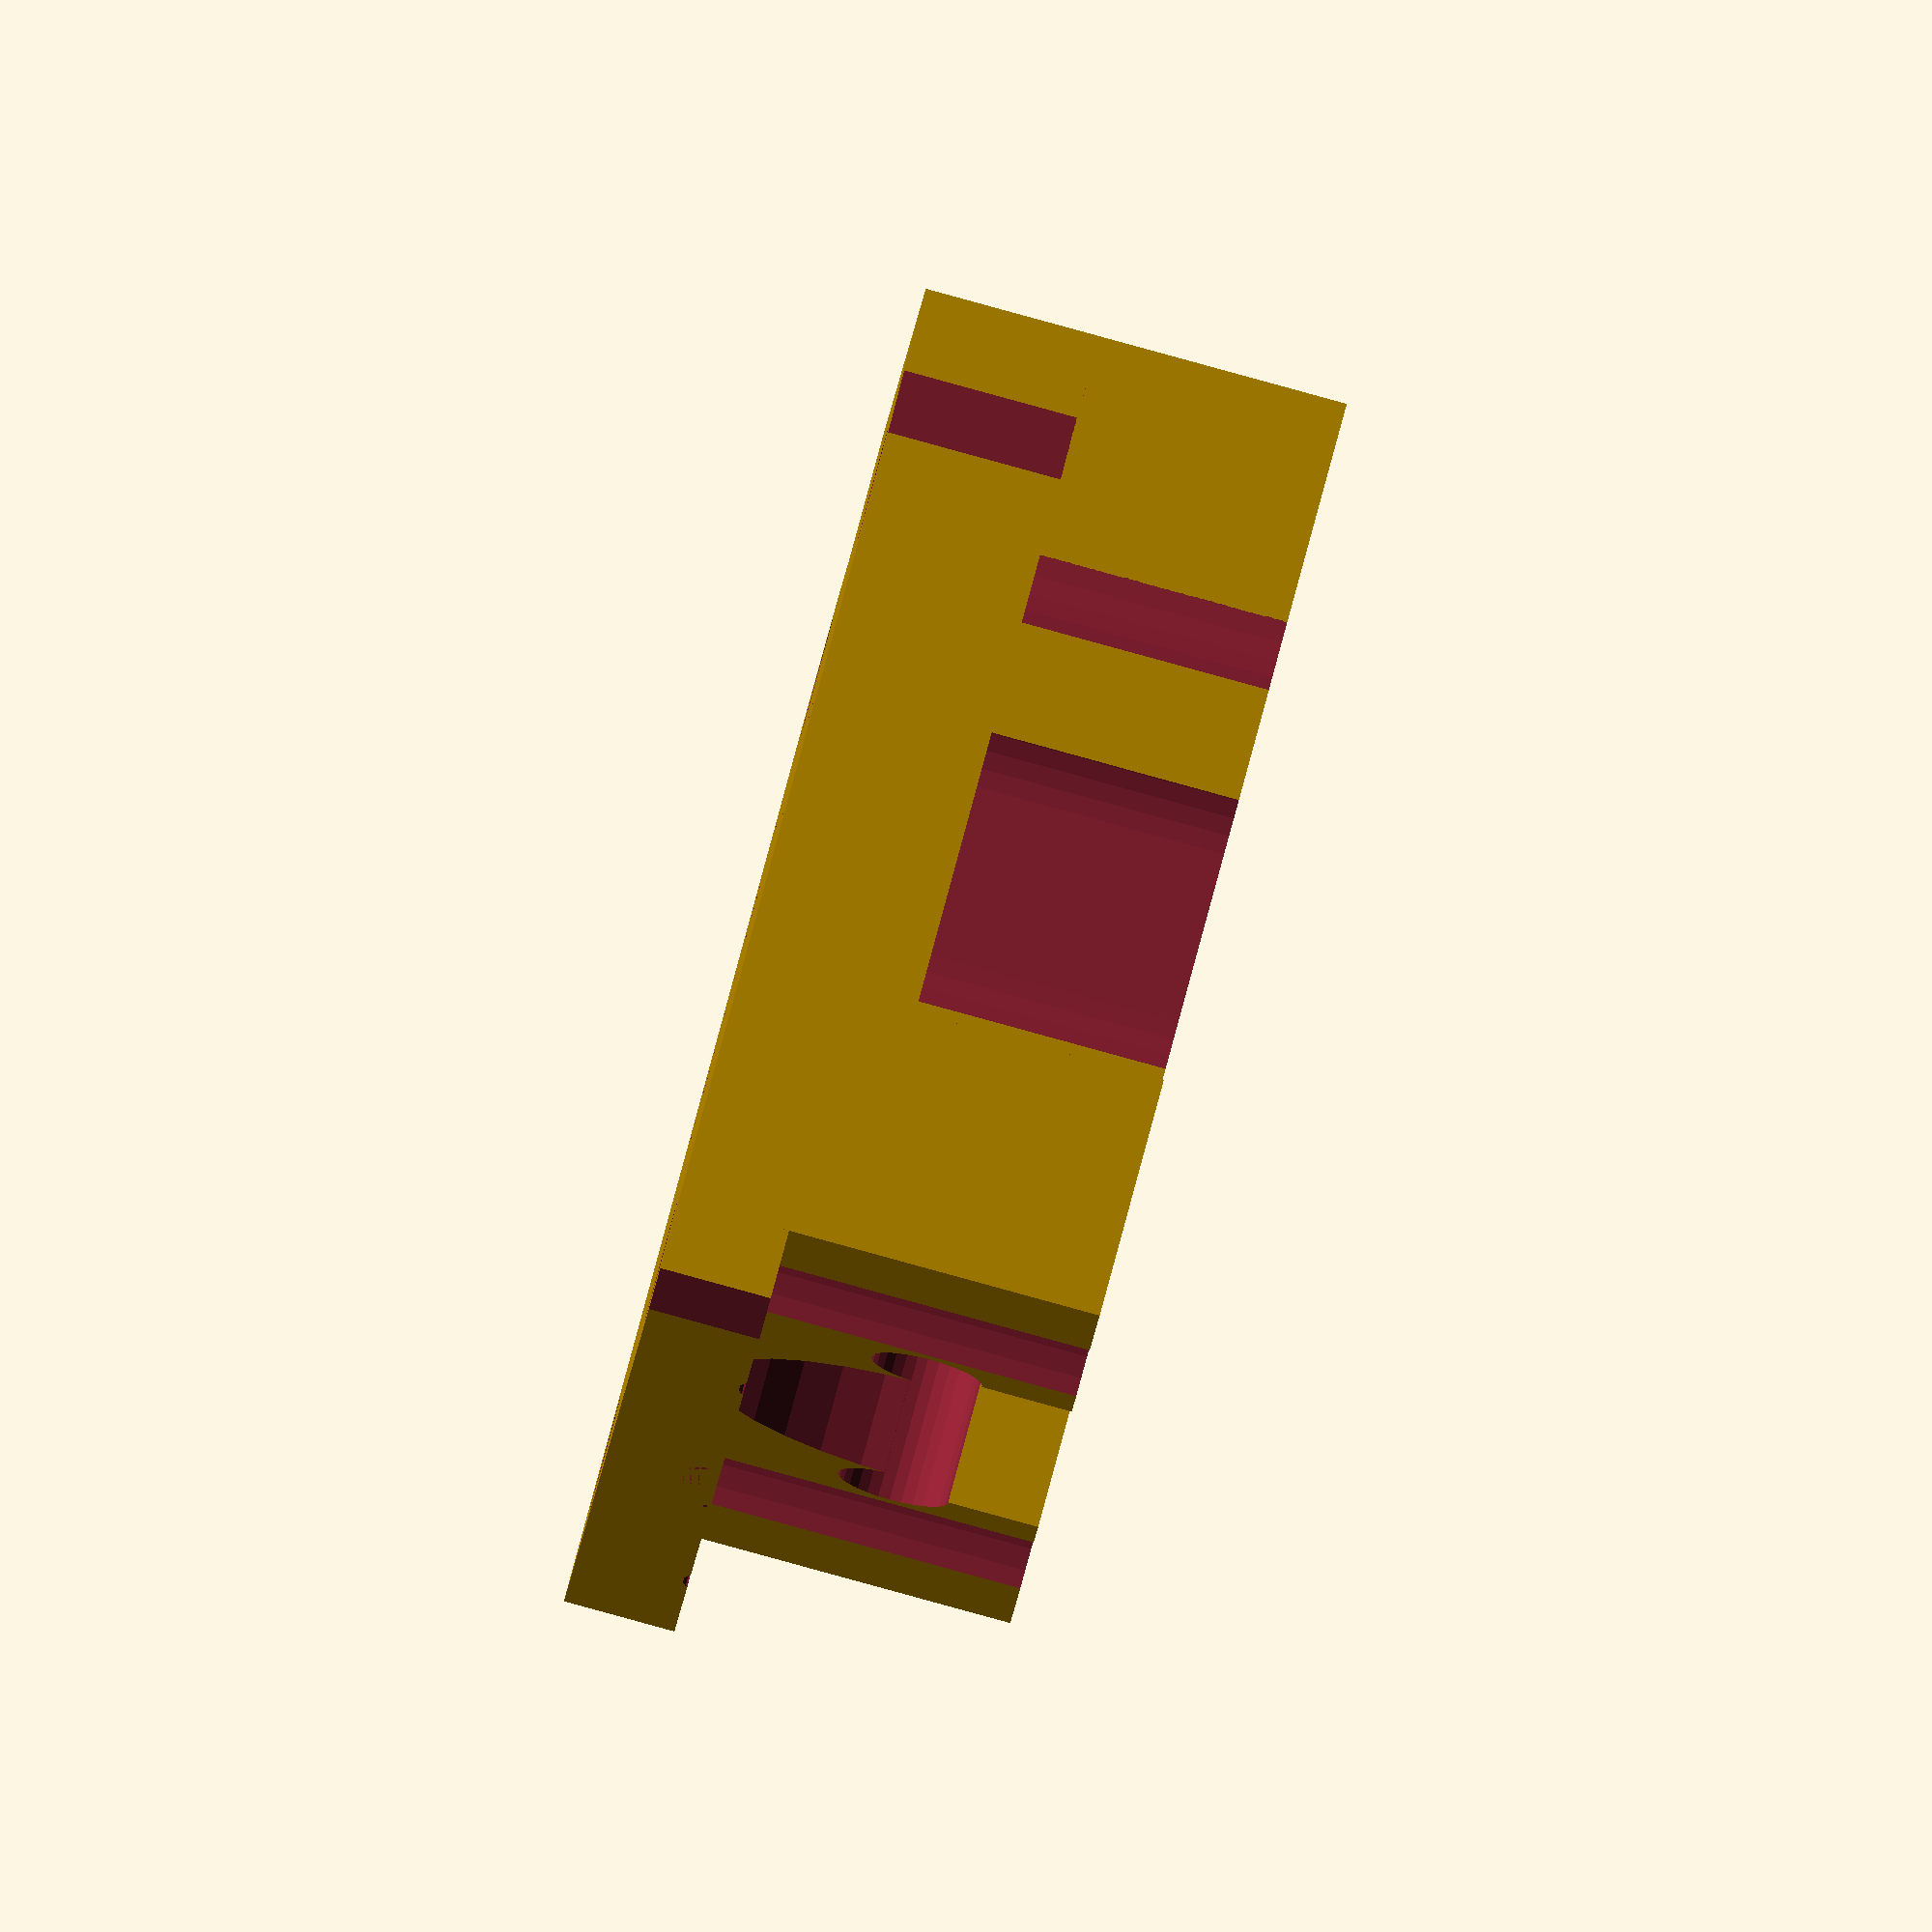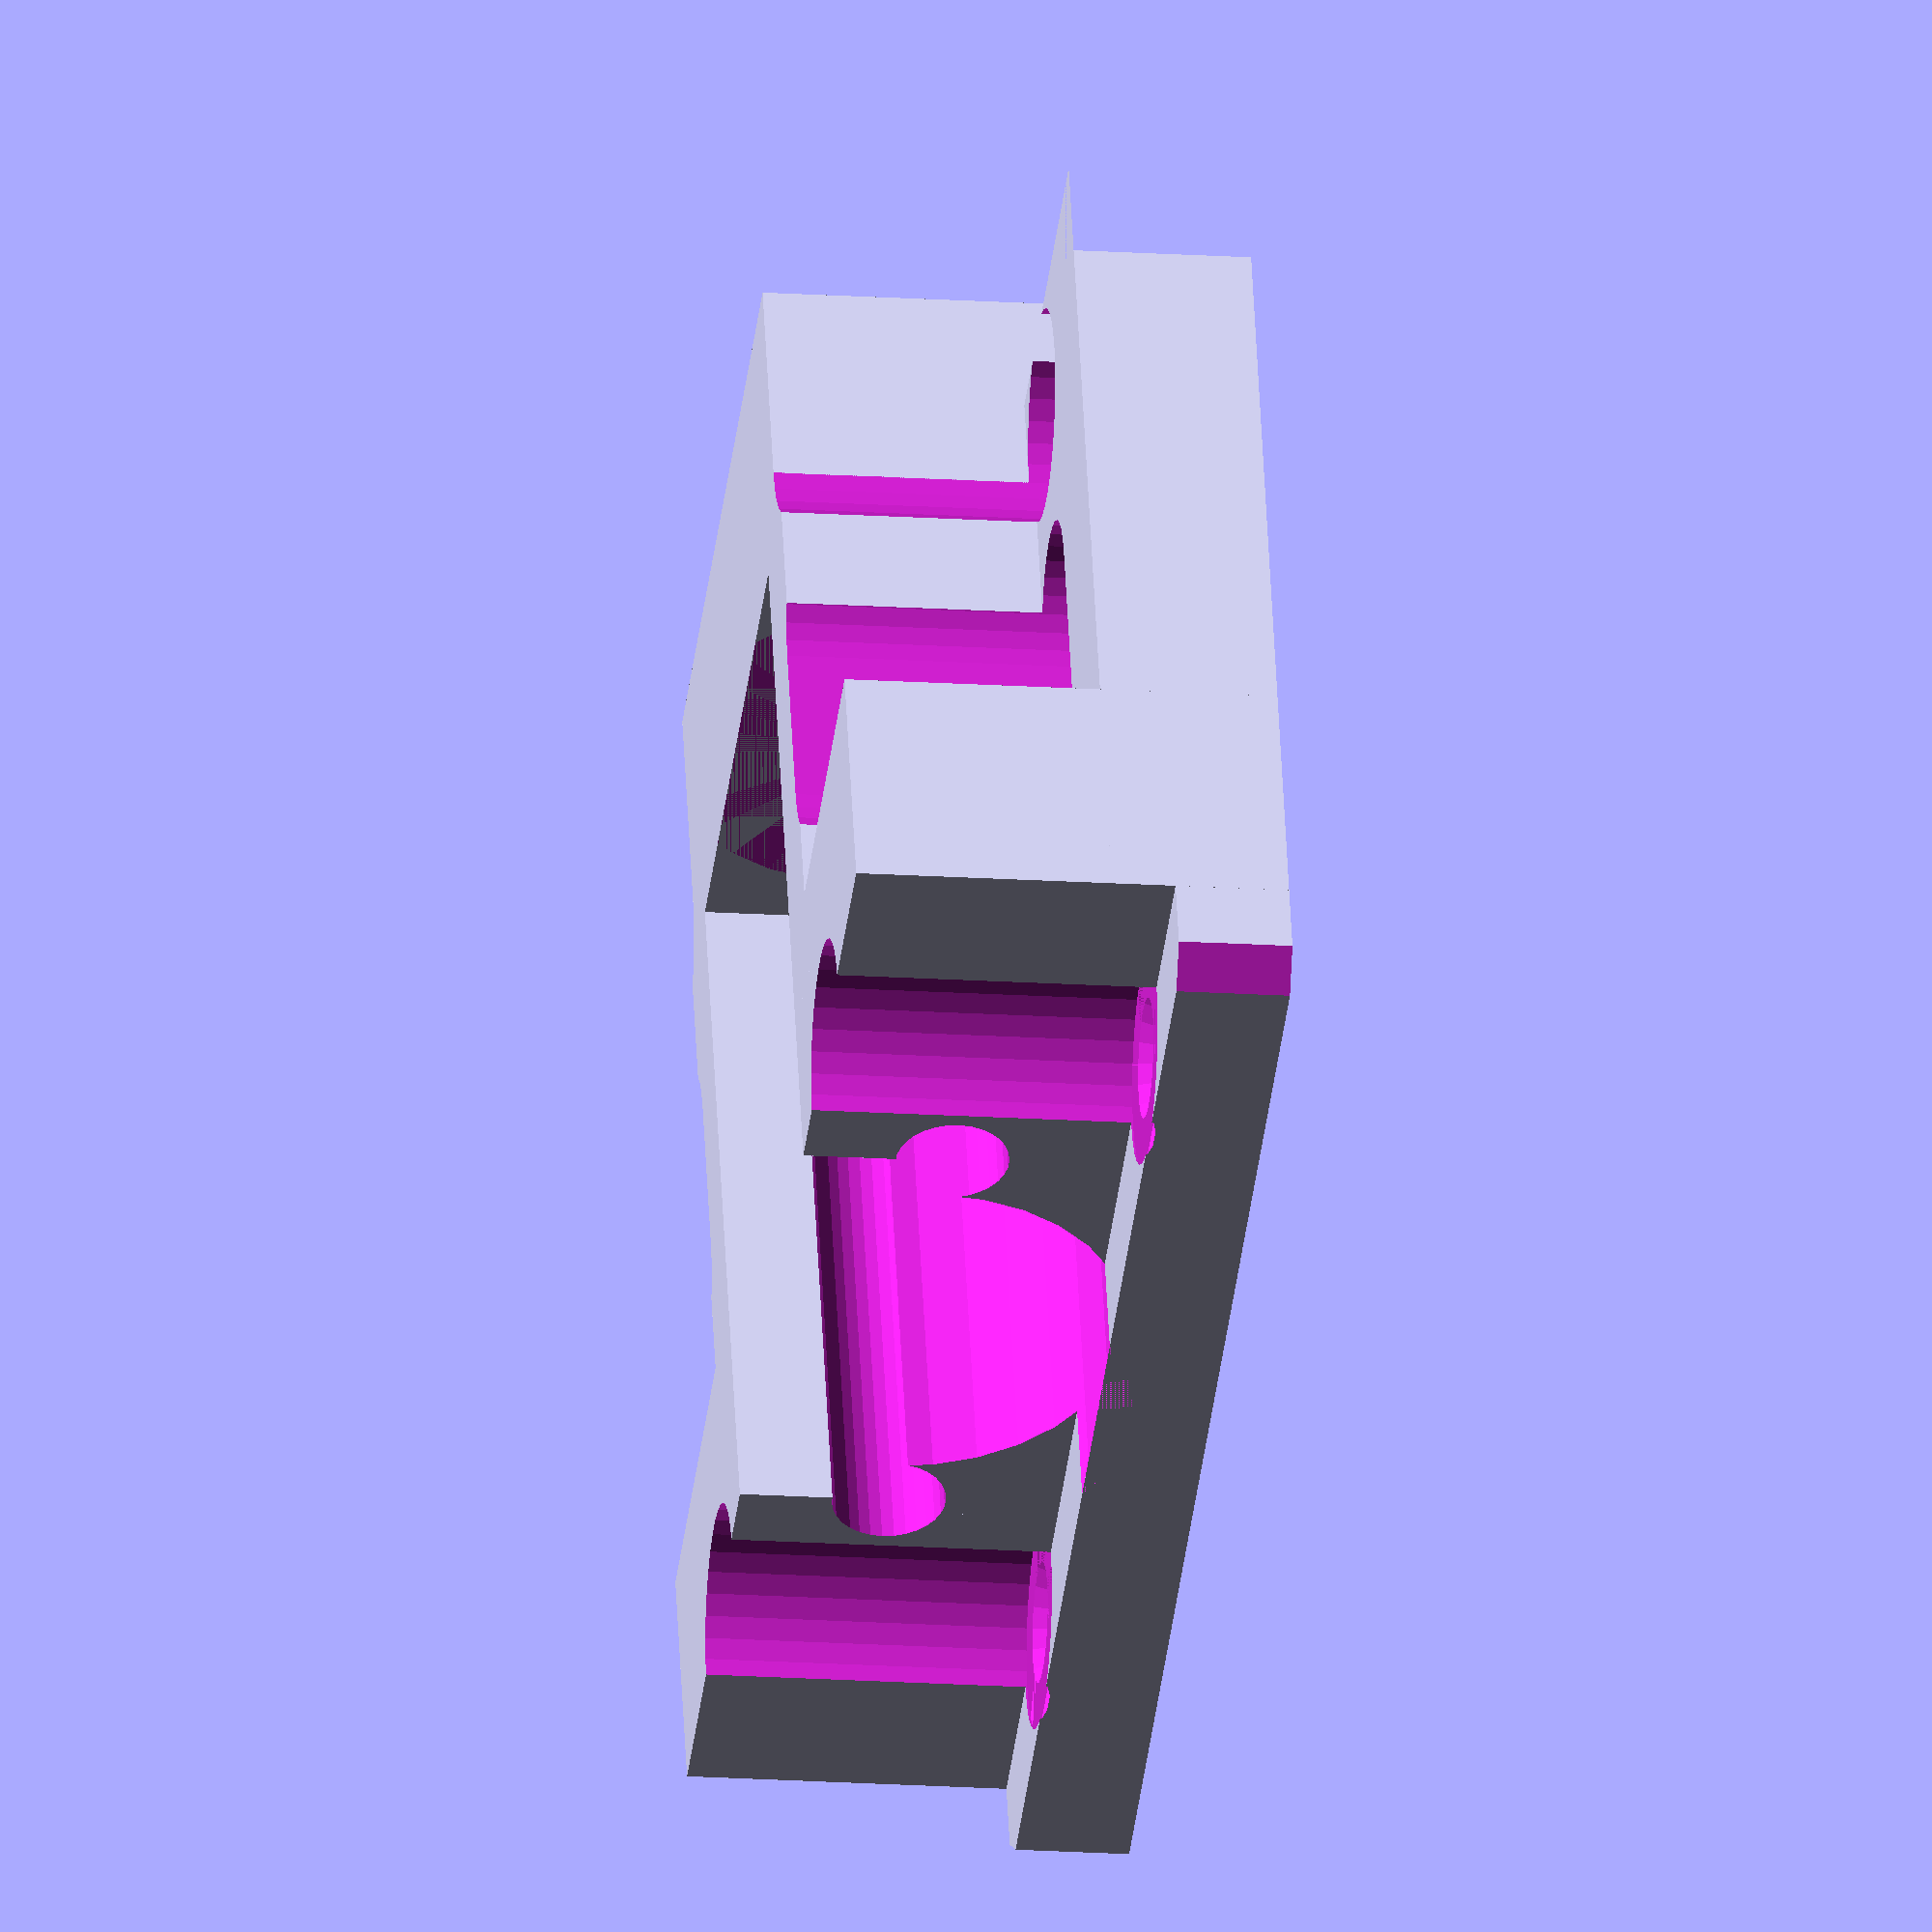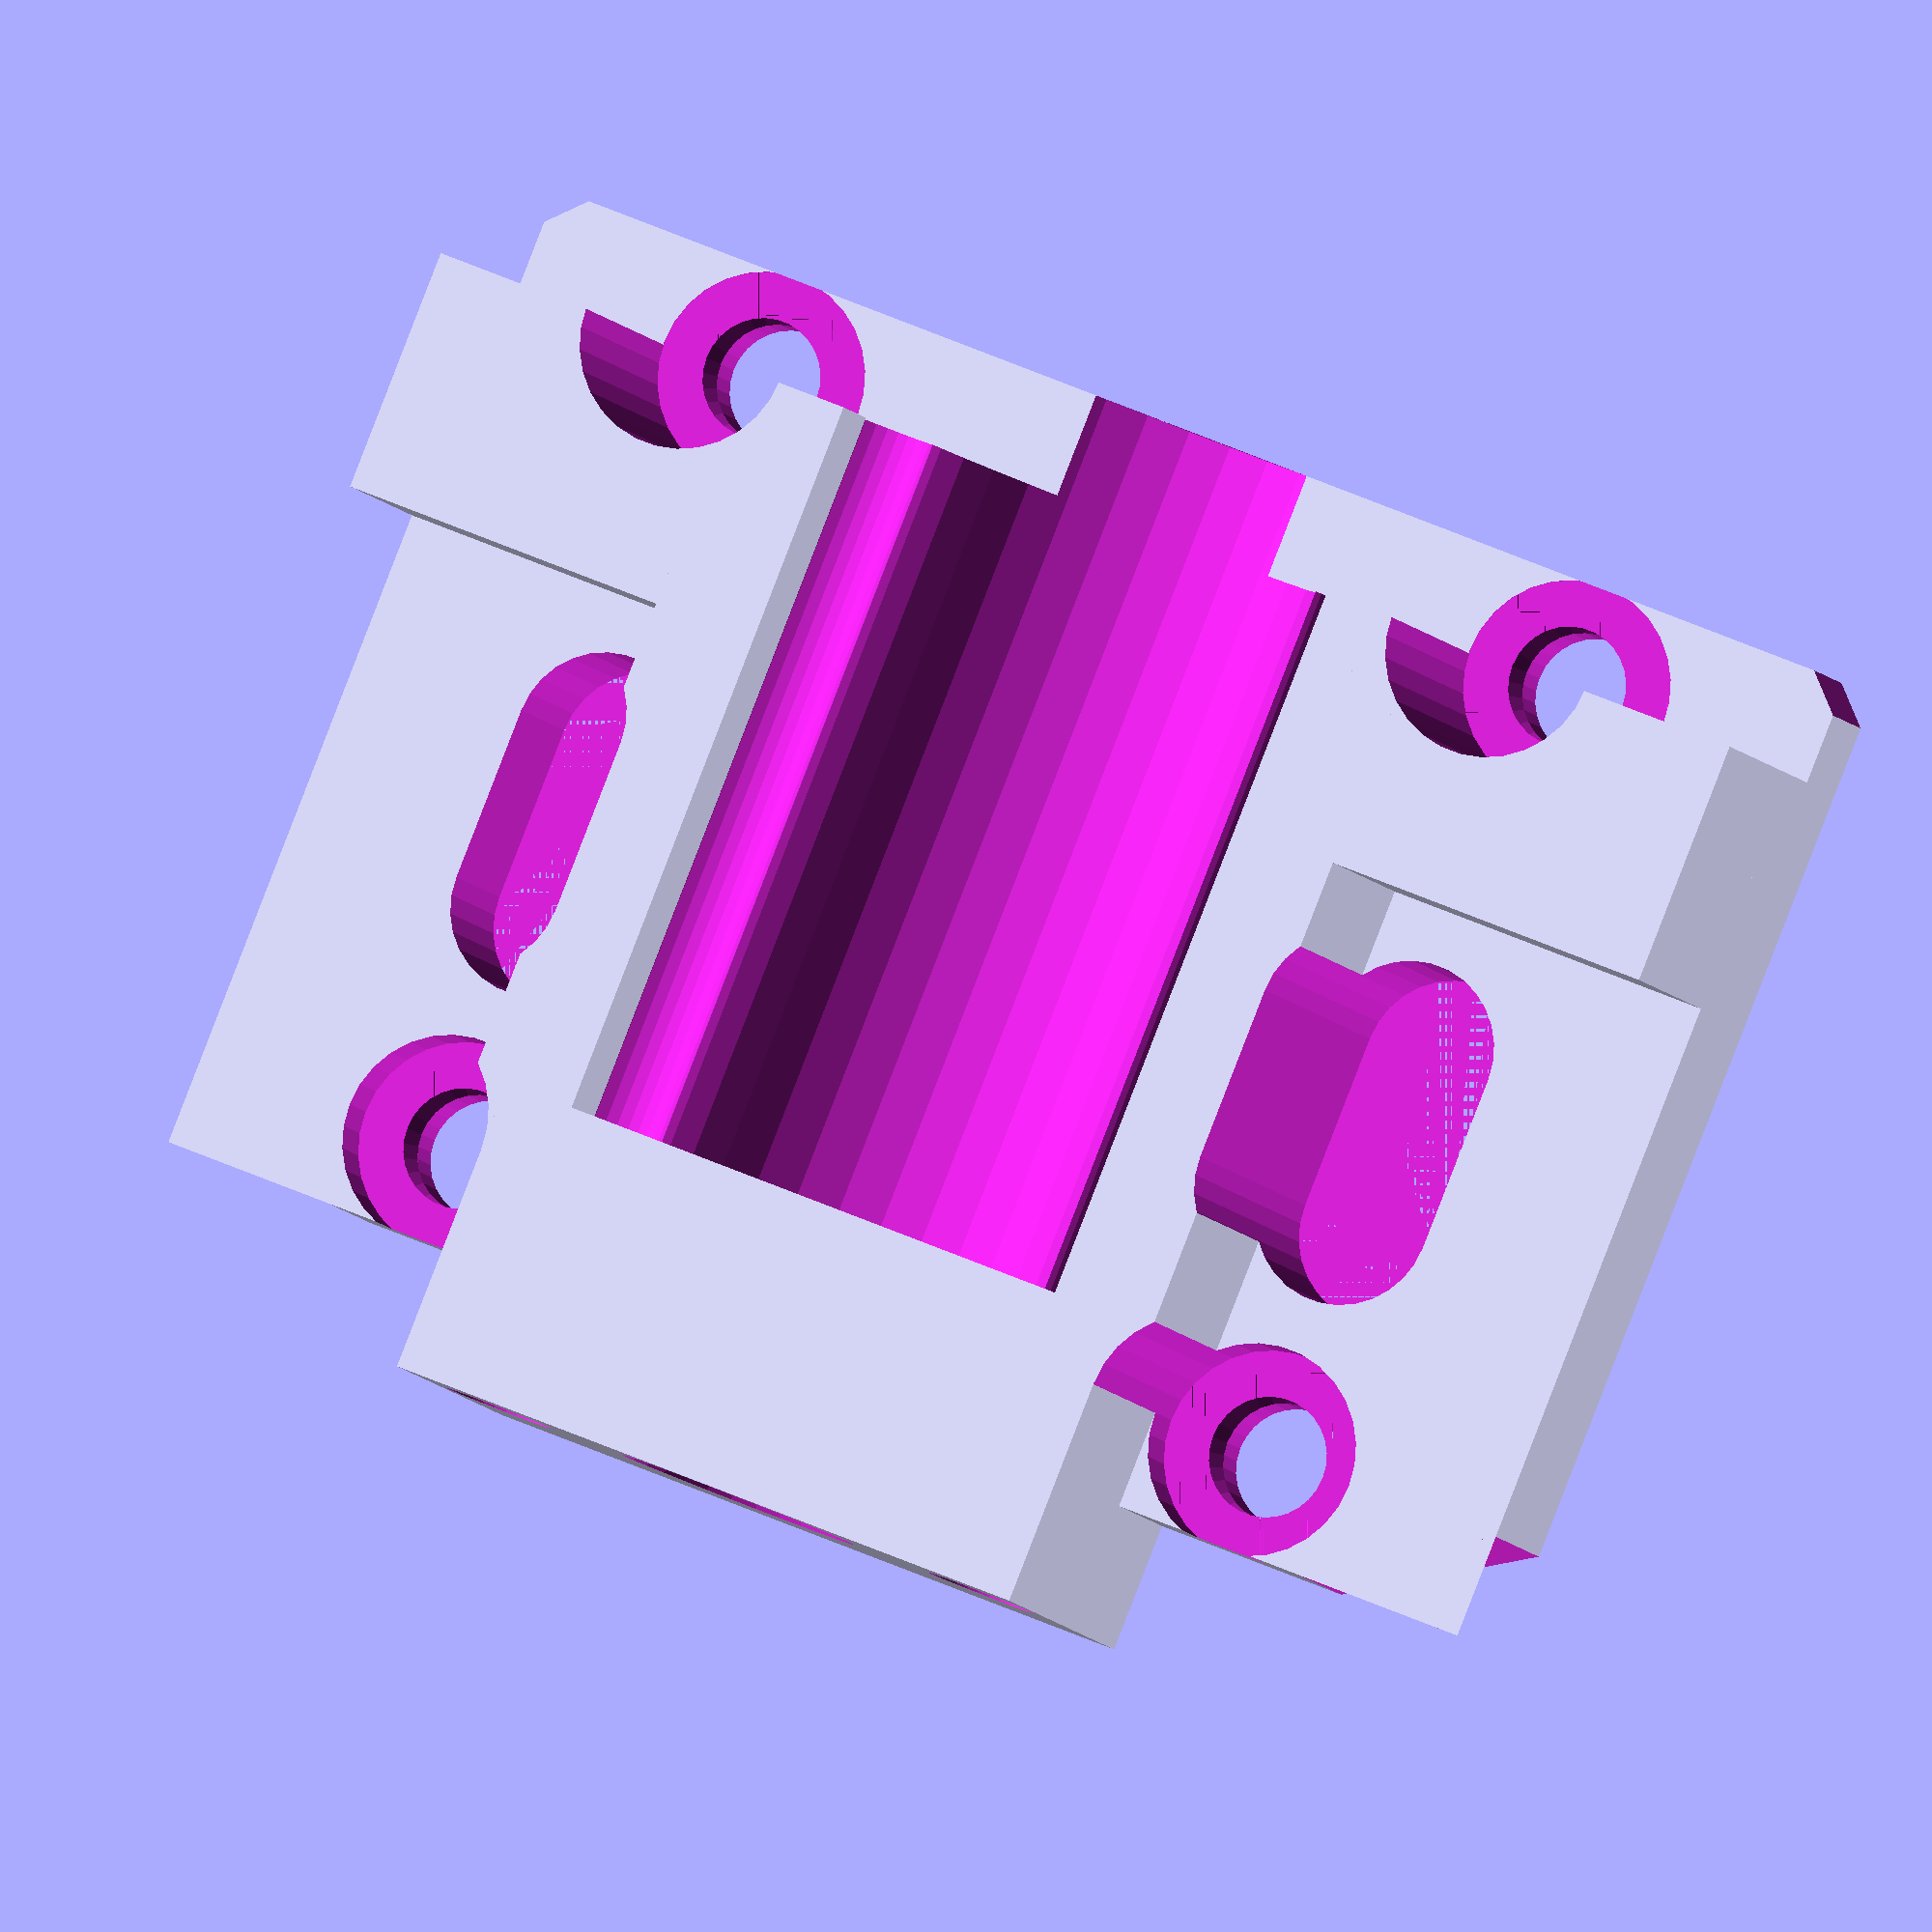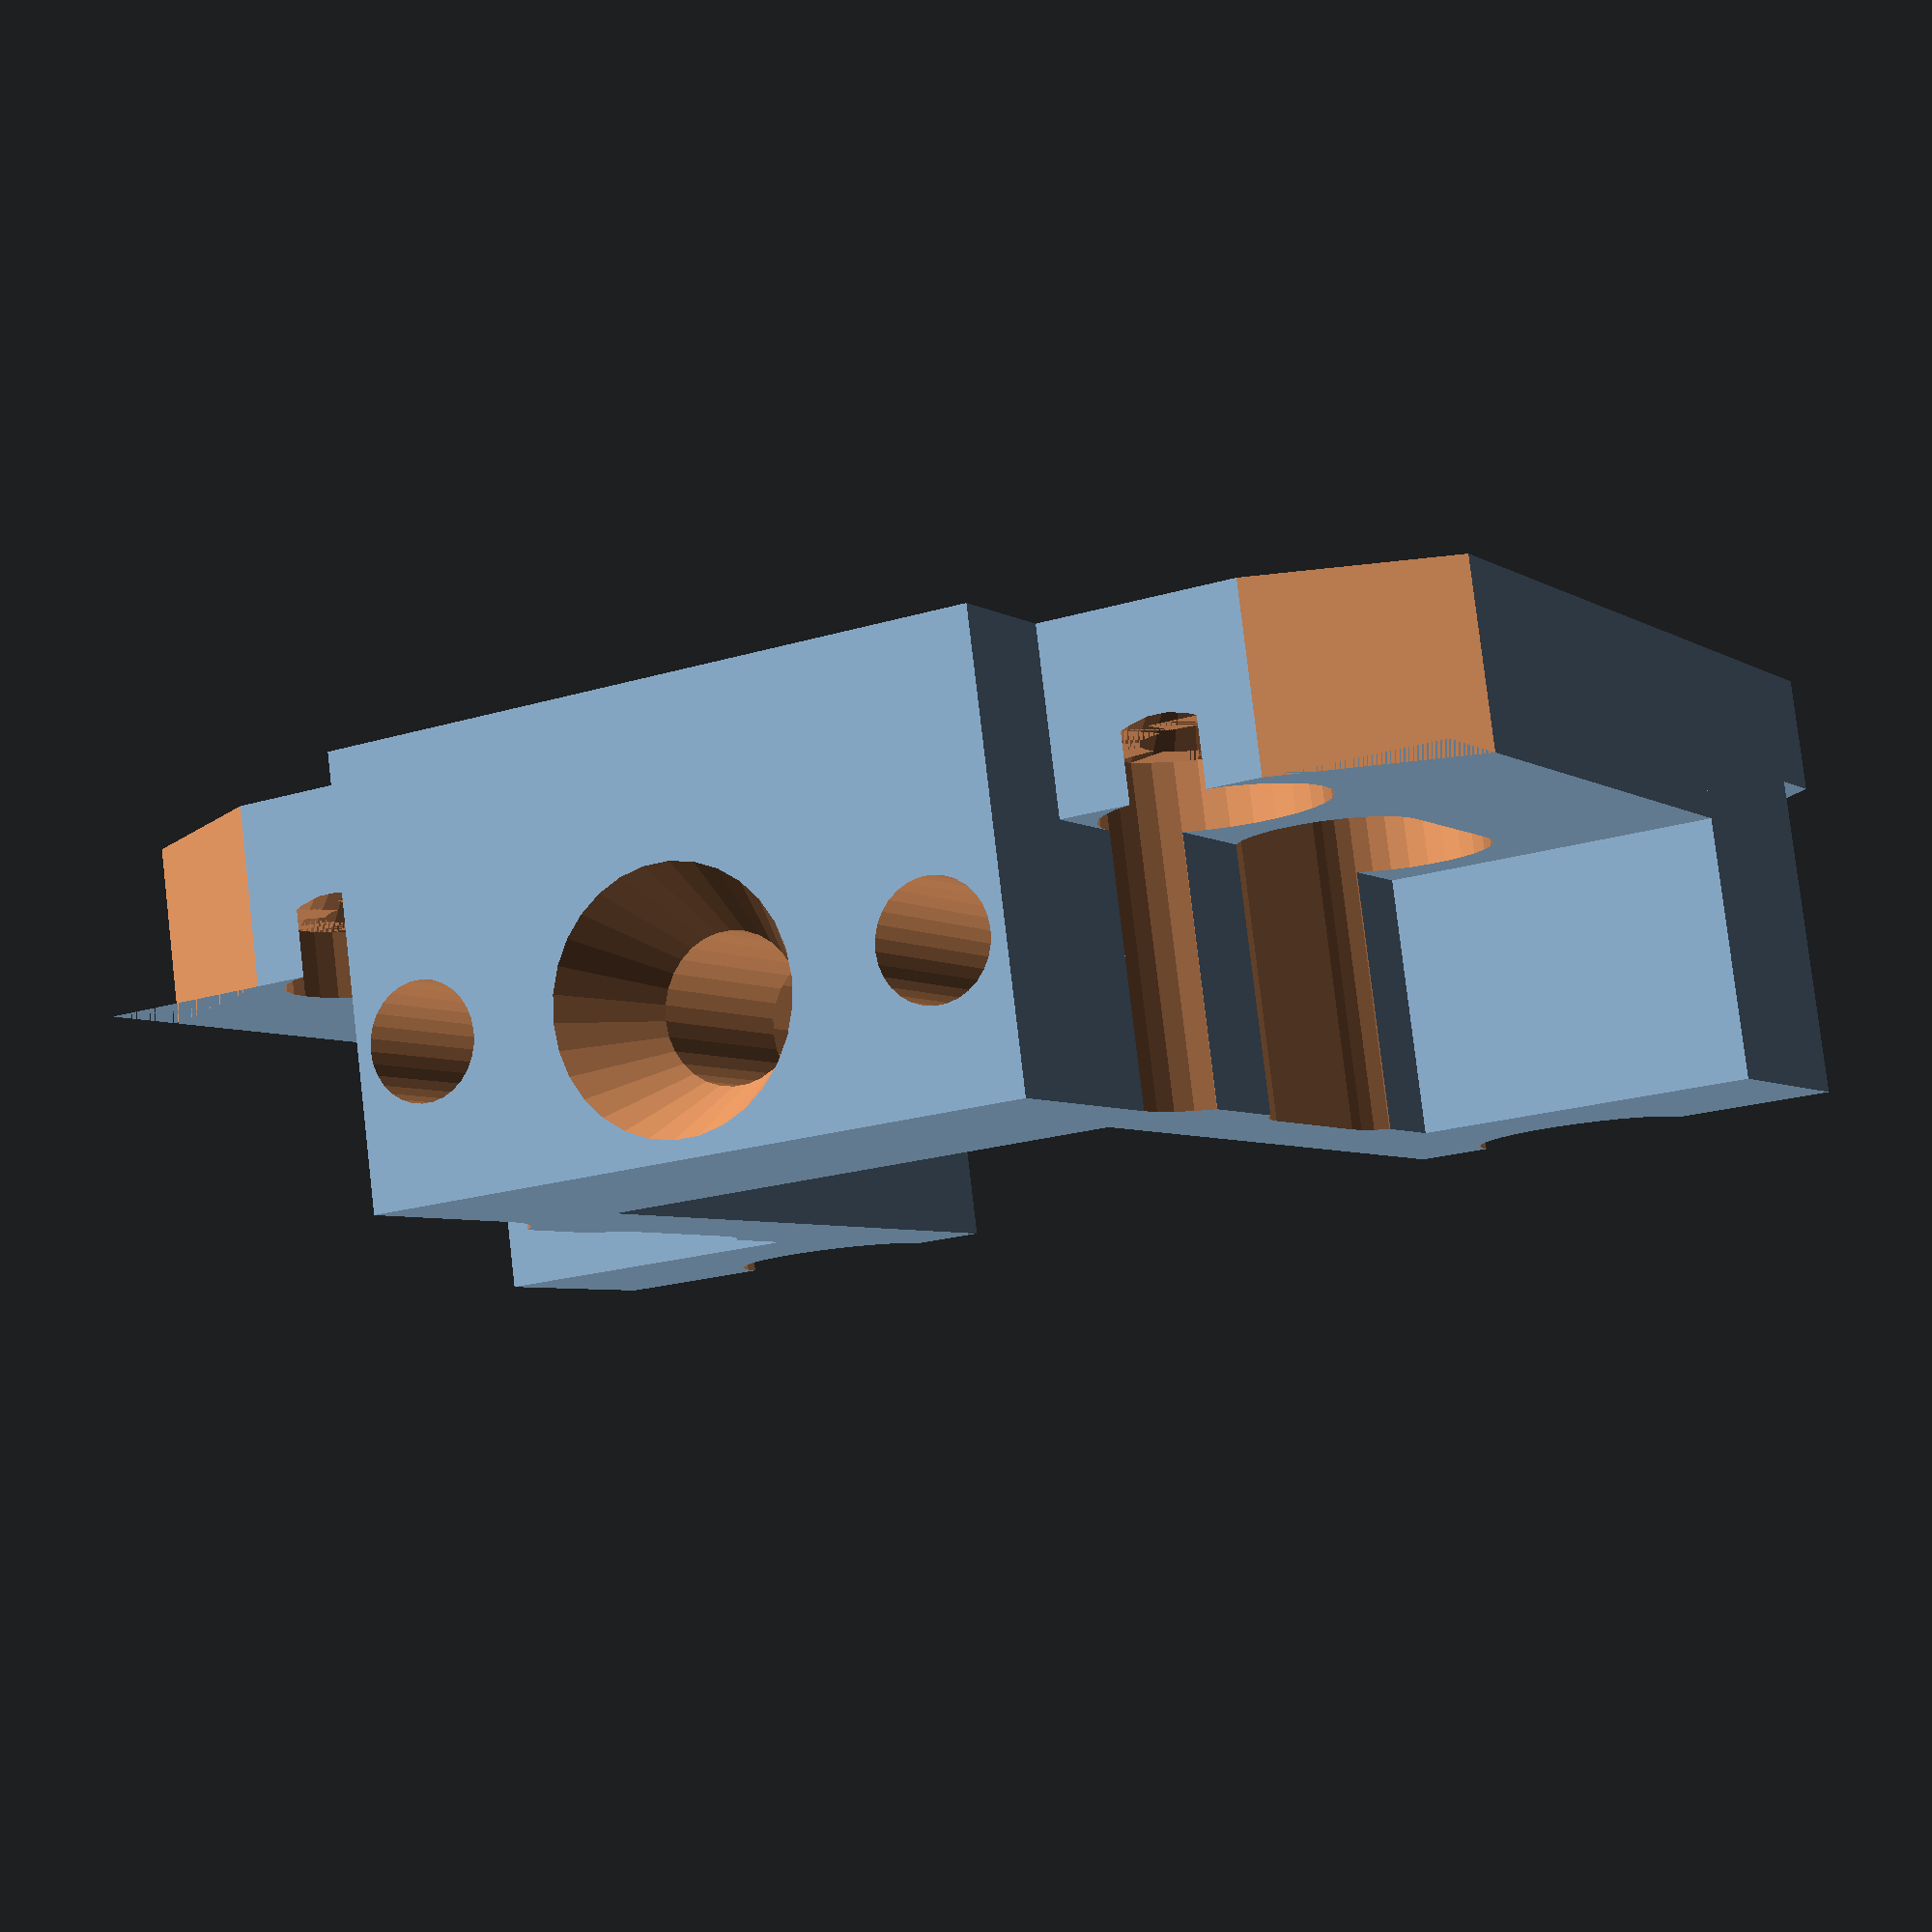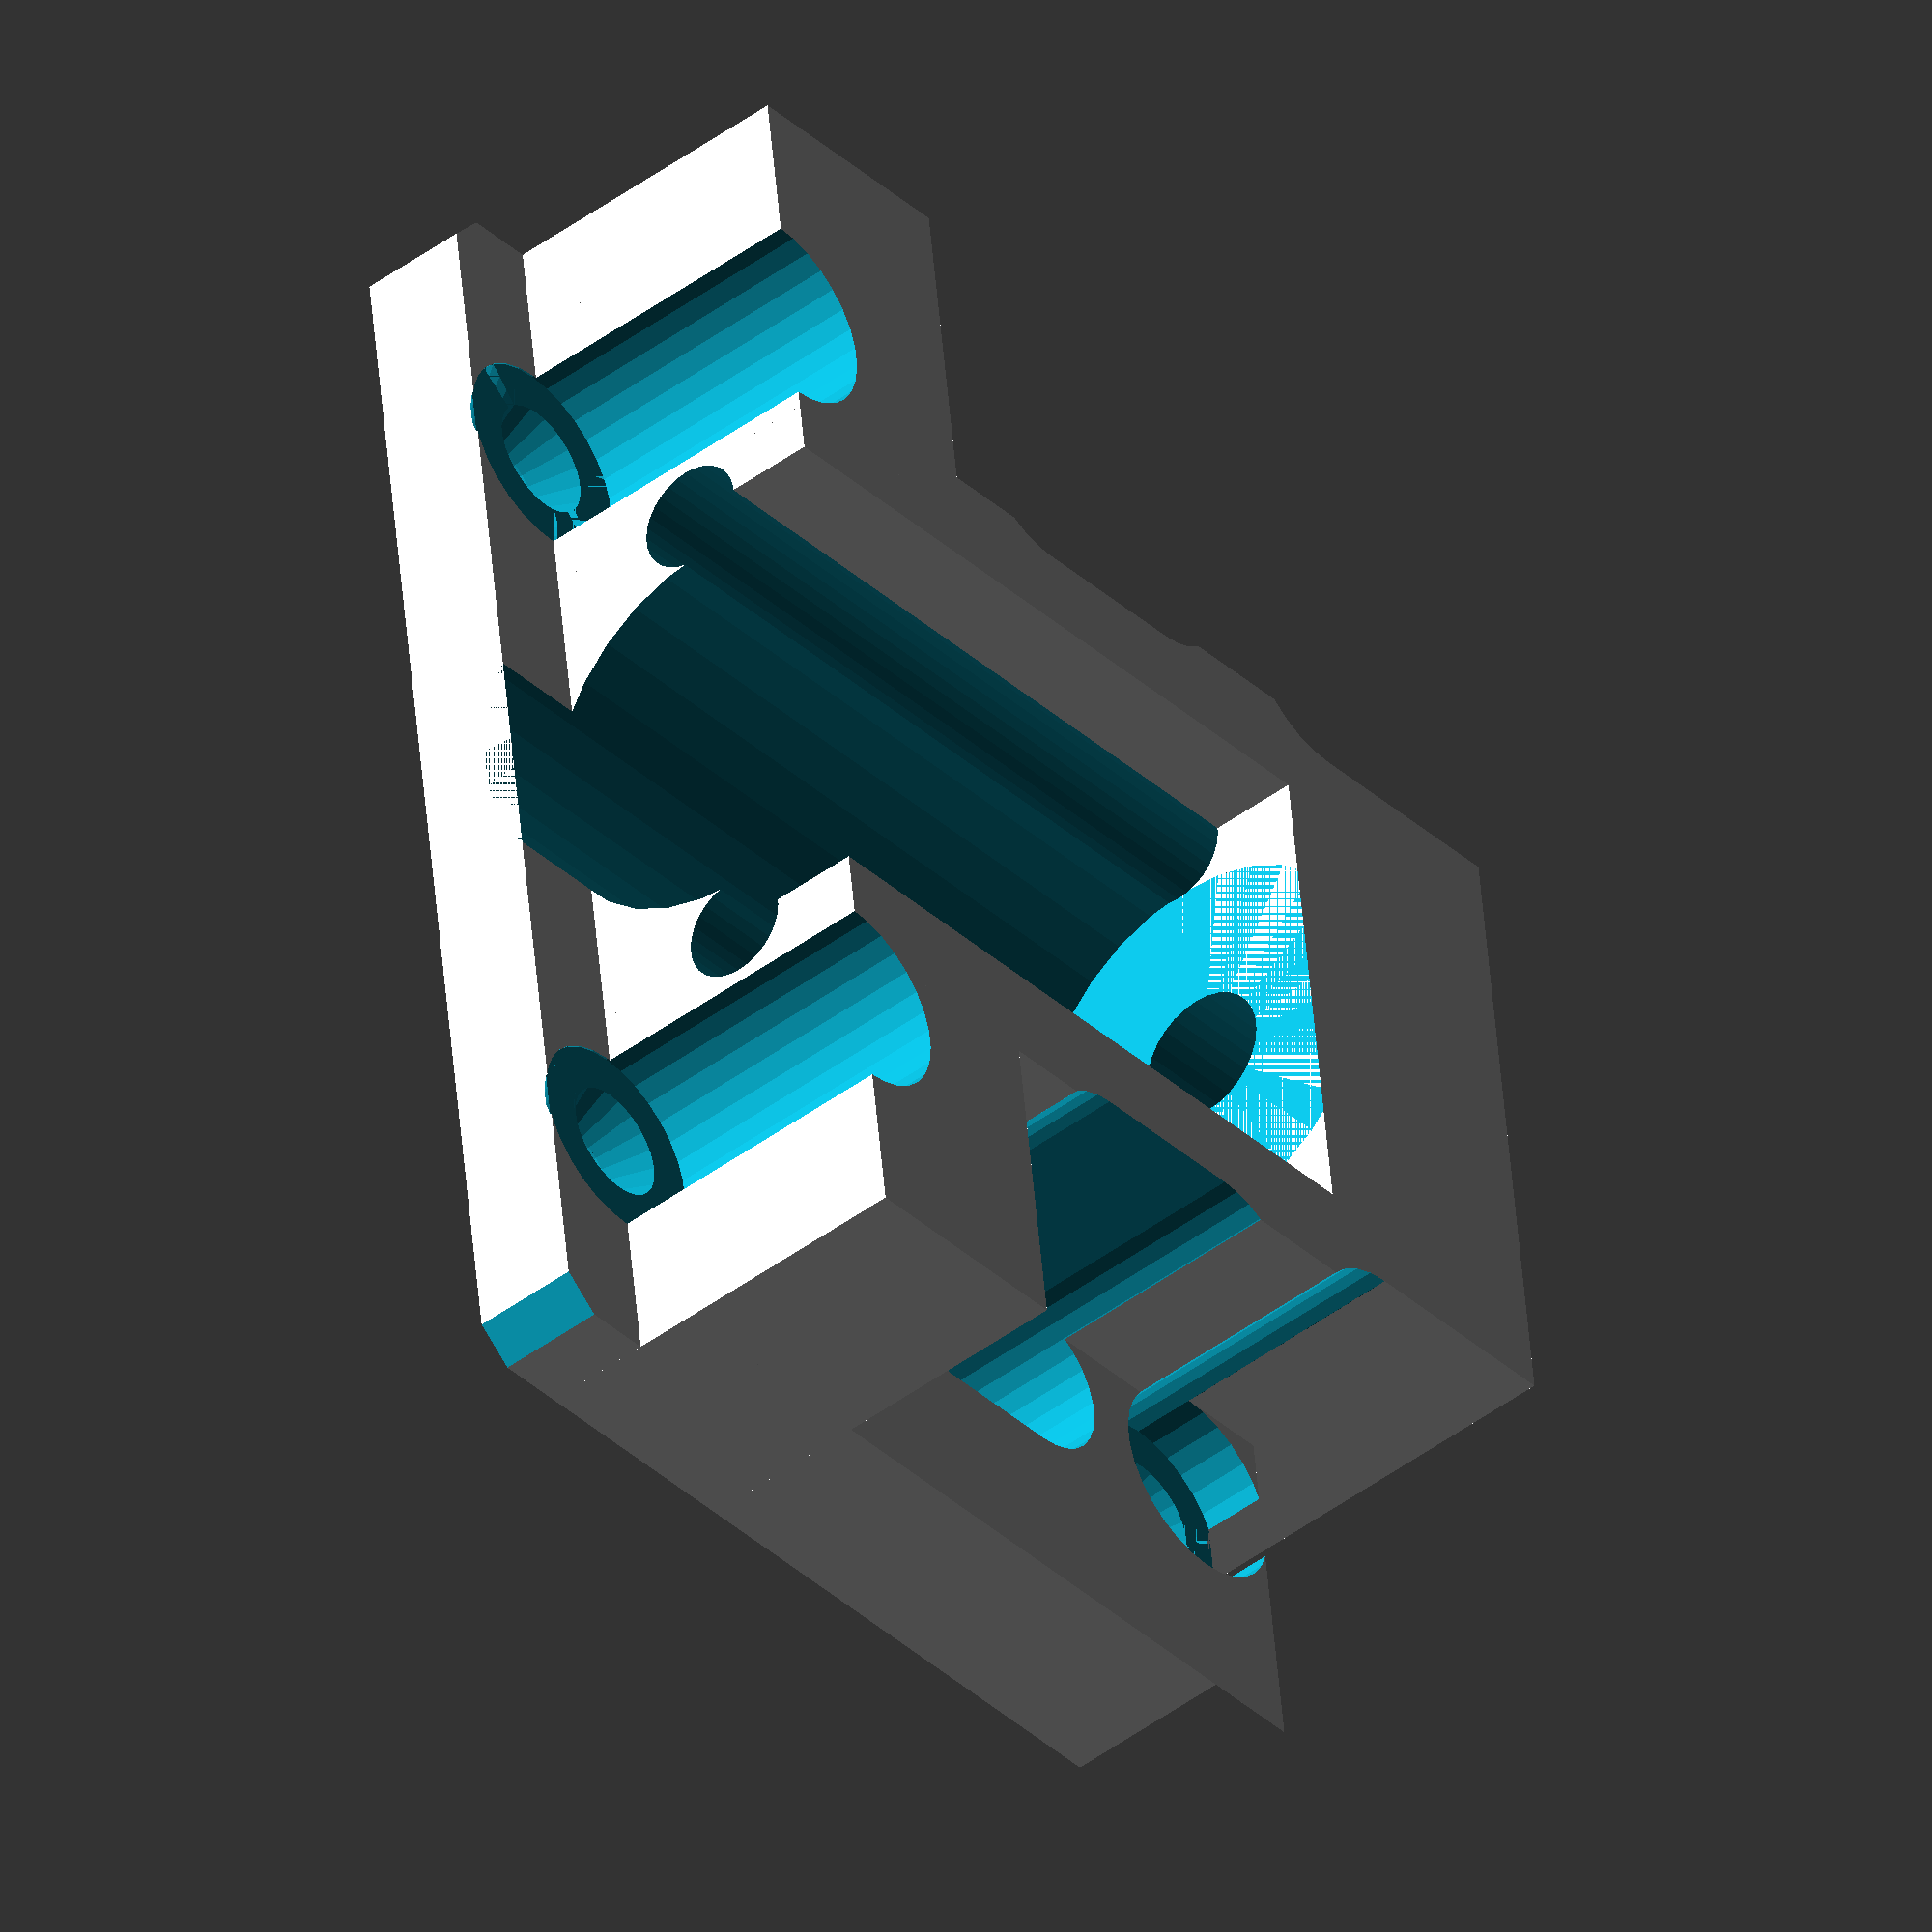
<openscad>
$fs = 0.01;

// External additions:
// 3mm copper/alu spacing plate for heat sink
// Longer M3 bolts - 35mm??? (check bolt length + hole depth to be sure

module solid_section() {
    translate([-20,0,0]) {
            cube([40,28.8,3.2]);
            translate([0,3,0]) {
                cube([40,25.8,5]);
                // main housing for the filament feedthrough above the fitting
                translate([10.5,21,0]) {
                    cube([19,8.5,12.2]);
                }
            }
    }
    for(mirror = [0,1]) {
        mirror([mirror,0,0]) {
            // left & right supports/spacers at bottom of bracket
            translate([9,3,0]) {
                cube([11,7,12.2]);
            }
            // left & right supports coming up alongside the M3 heatsink bolts
            translate([7.5,3,0]) {
                cube([3.0,23,12.2]);
            }
            translate([0,3,0]) {
                cube([8,21,8]);
            }
        }
    }
}

// the original model has nice angled corners.
// Emulating them the crummy way here
module angular_edges() {
    // base corners
    for(m = [0,1]) {
        mirror([m,0,0]) {
            translate([-20,0,0]) {
                rotate(45,[0,0,1])
                    cube([1.4,5,10],center=true);
            }
            translate([-20,30.5,0]) {
                rotate(31,[0,0,1])
                    cube([10,8,10],center=true);
            }
        }
    }
}

// recessed hole for a self-tapper screw
module self_tapper_hole() {
    translate([0,0,-1])
        cylinder(r=1.7,h=30);
    translate([0,0,1.5]) {
        cylinder(r1=1.7,r2=3,h=1.65);
        translate([0,0,1.65])
            cylinder(r=3,h=20);
    }
}

// holes to mount the bracket to the x axis bracket
module xaxis_mounting_holes() {
    for(x = [-12.5, 12.5]) {
        for(y = [2.9, 26]) {
            translate([x,y,0])
                self_tapper_hole();
        }
        hull() {
            for(y = [14,19]) {
                translate([x,y,0]) {
                    cylinder(h=20,r=2.5);
                }
            }
        }
    }
}

// holes to mount the bracket to the heat sink
module heat_sink_mounting_holes() {
    rotate(-90, [1,0,0]) {
        for(x = [-7.5,7.5]) {
            translate([x,-8,0]) {
                // M3 bolt mounting holes
                cylinder(r=1.6,h=50);
            }
        }
    }
}

// filament_path
module filament_path() {
    rotate(-90, [1,0,0]) {
        translate([0,-8.2,0]) {
            cylinder(r=2,h=40);
            // bottom end, min 20.5mm deep 12mm diameter recess for push-to-fit connector
            cylinder(r=6,h=3+21);
        }
    }
    // recess at top of the nozzle mounting, guide the filament in
    translate([0,29.5,8.2]) {
        rotate(90,[-1,0,0]) {
            cylinder(r1=2,r2=4,h=4);
        }
    }
}

module nozzle_mounting() {
    difference() {
        solid_section();
        angular_edges();
        xaxis_mounting_holes();
        heat_sink_mounting_holes();
        filament_path();
    }
}

nozzle_mounting();

</openscad>
<views>
elev=89.2 azim=283.7 roll=254.7 proj=o view=solid
elev=197.8 azim=158.5 roll=97.3 proj=o view=solid
elev=6.6 azim=201.9 roll=13.9 proj=o view=wireframe
elev=278.4 azim=331.9 roll=353.3 proj=p view=solid
elev=225.6 azim=262.7 roll=229.5 proj=o view=wireframe
</views>
